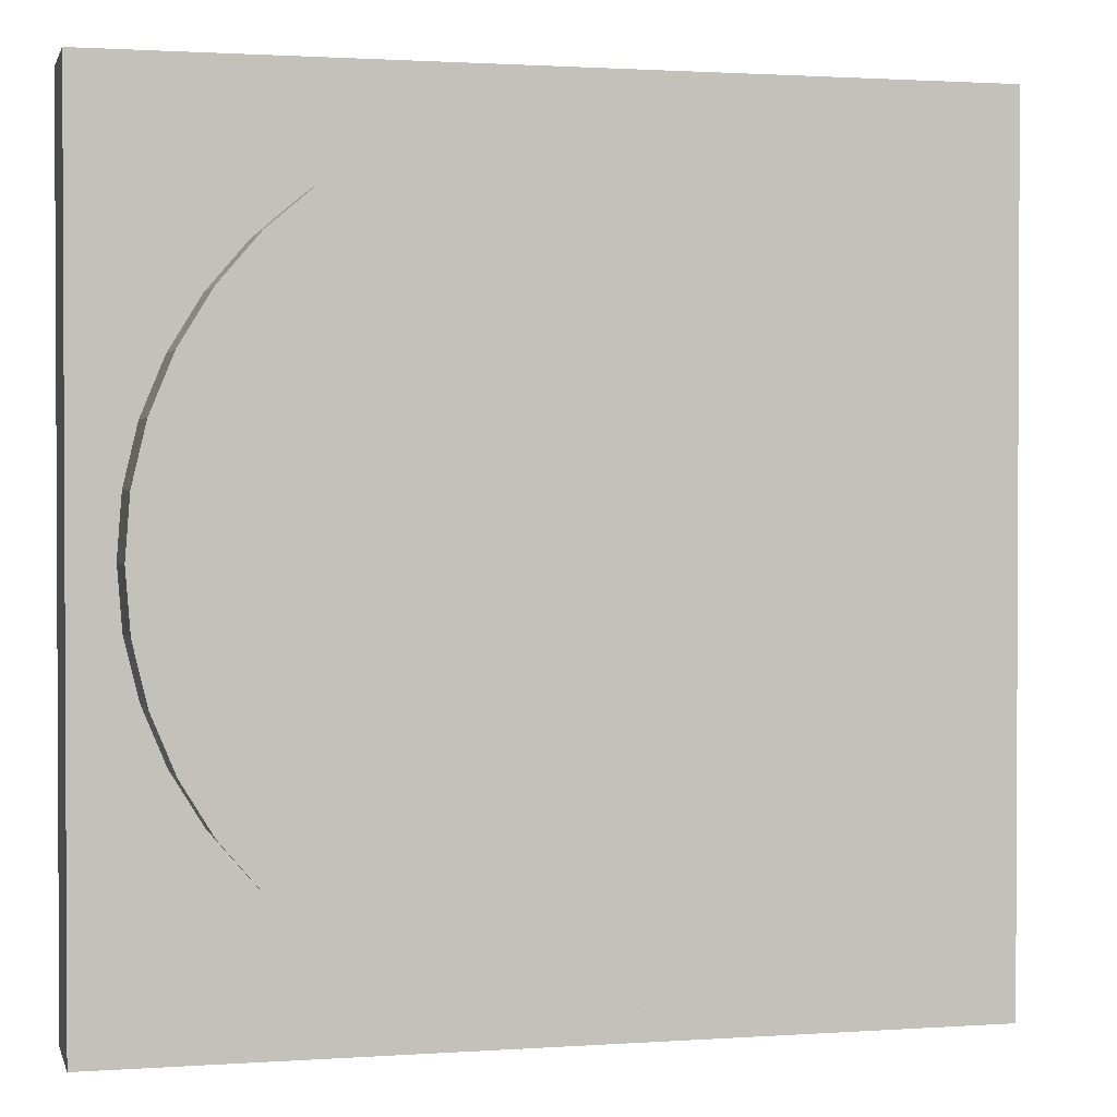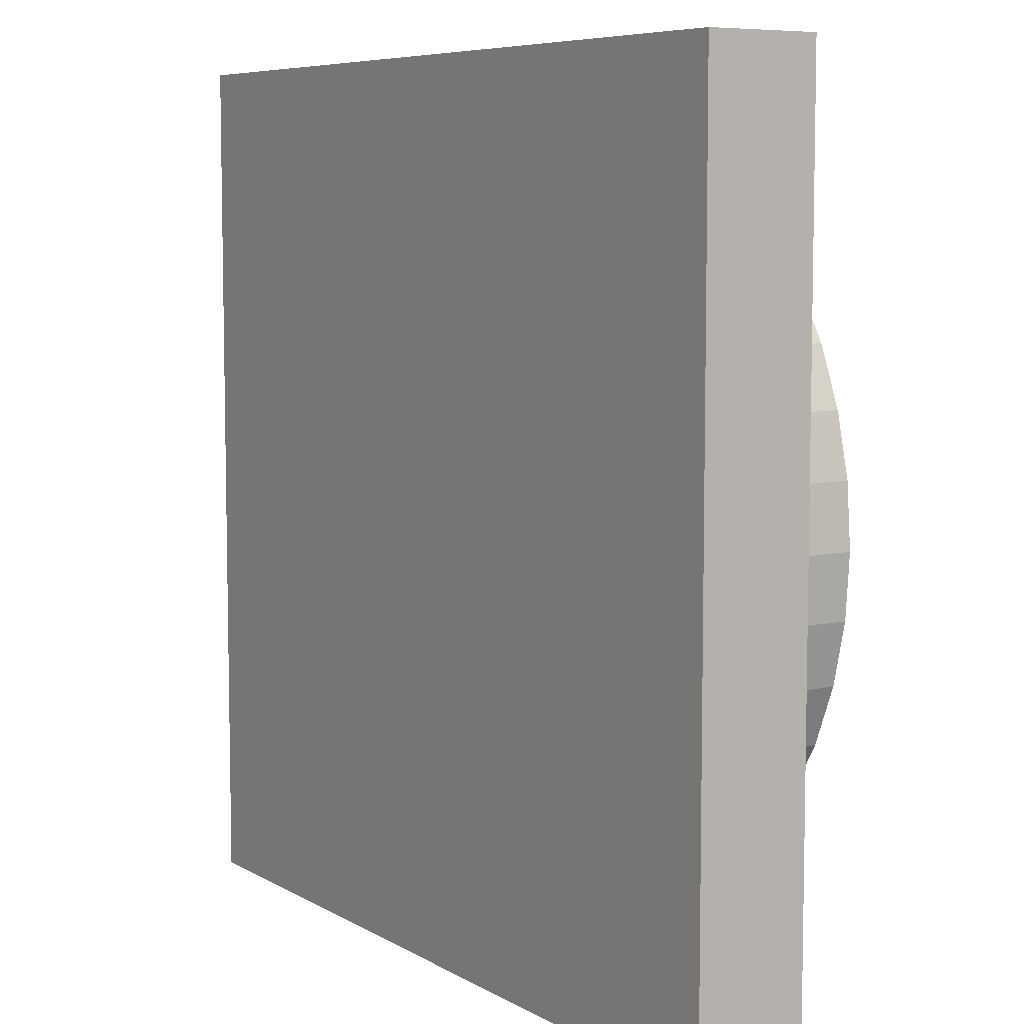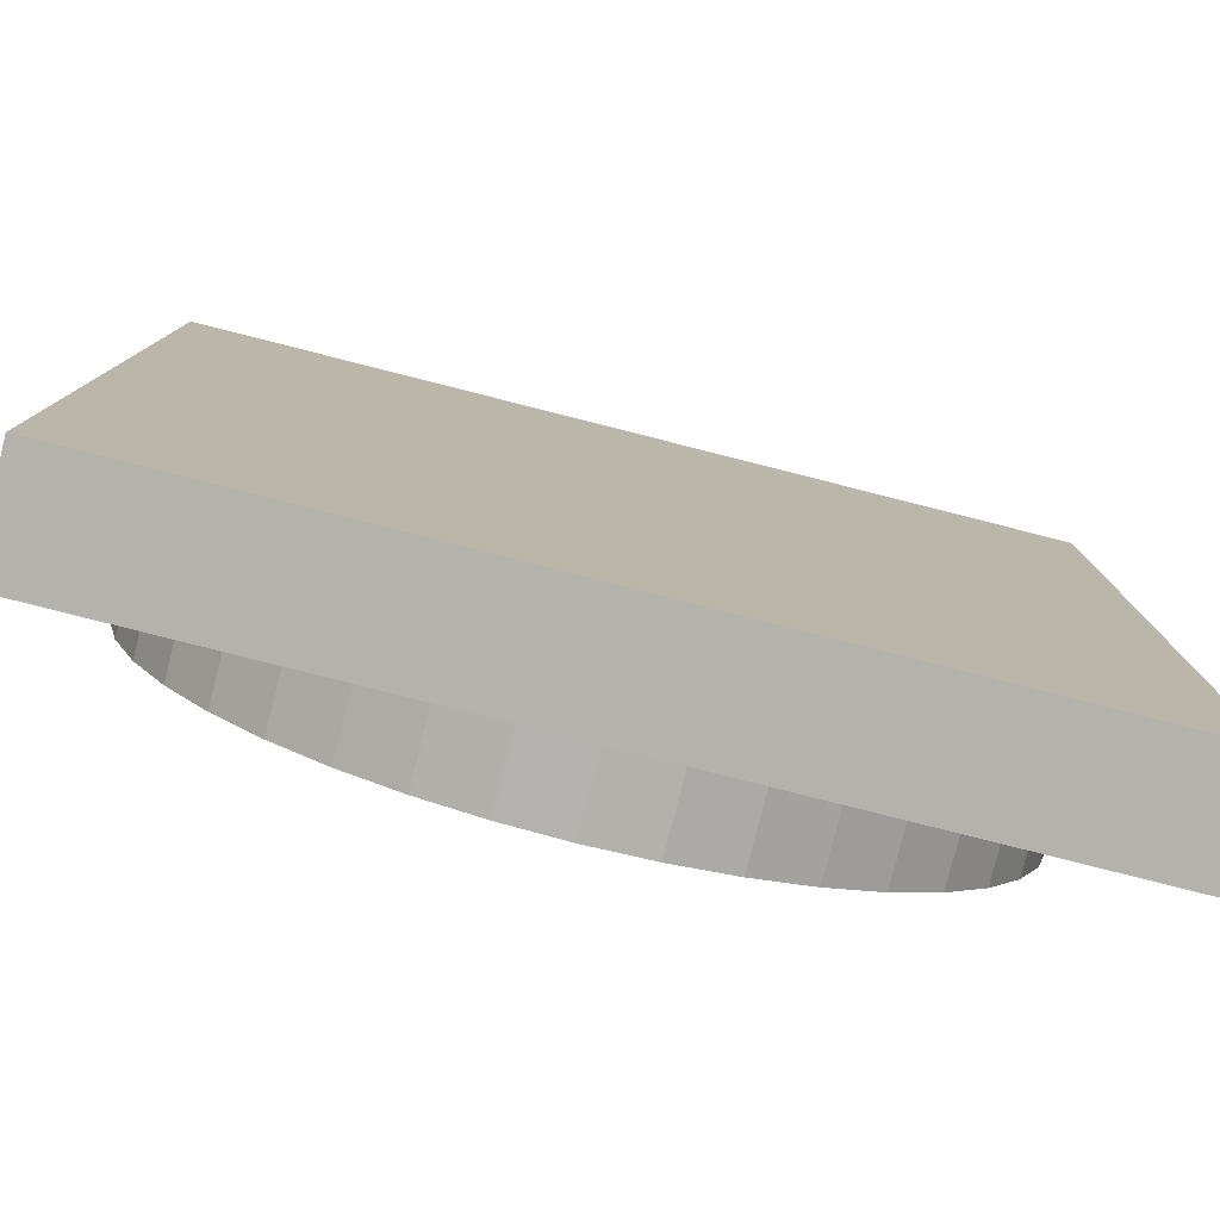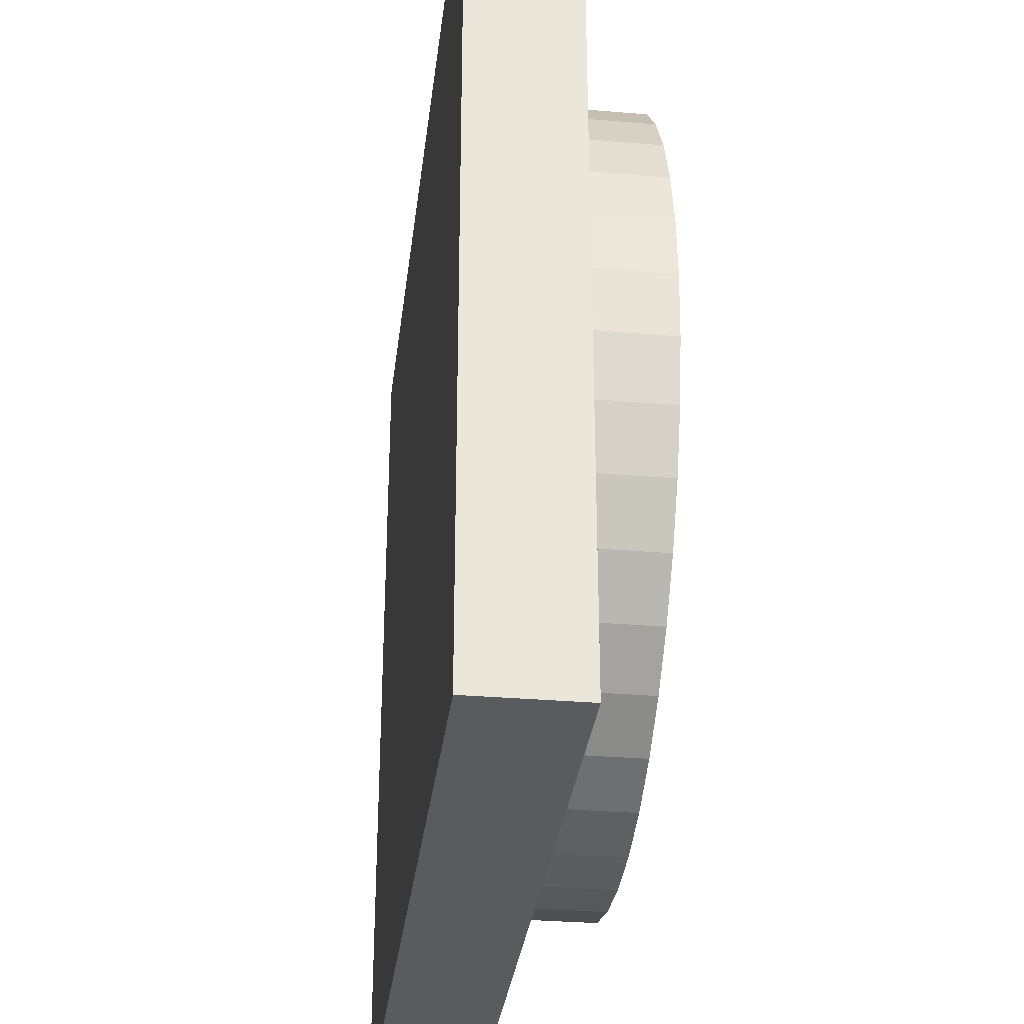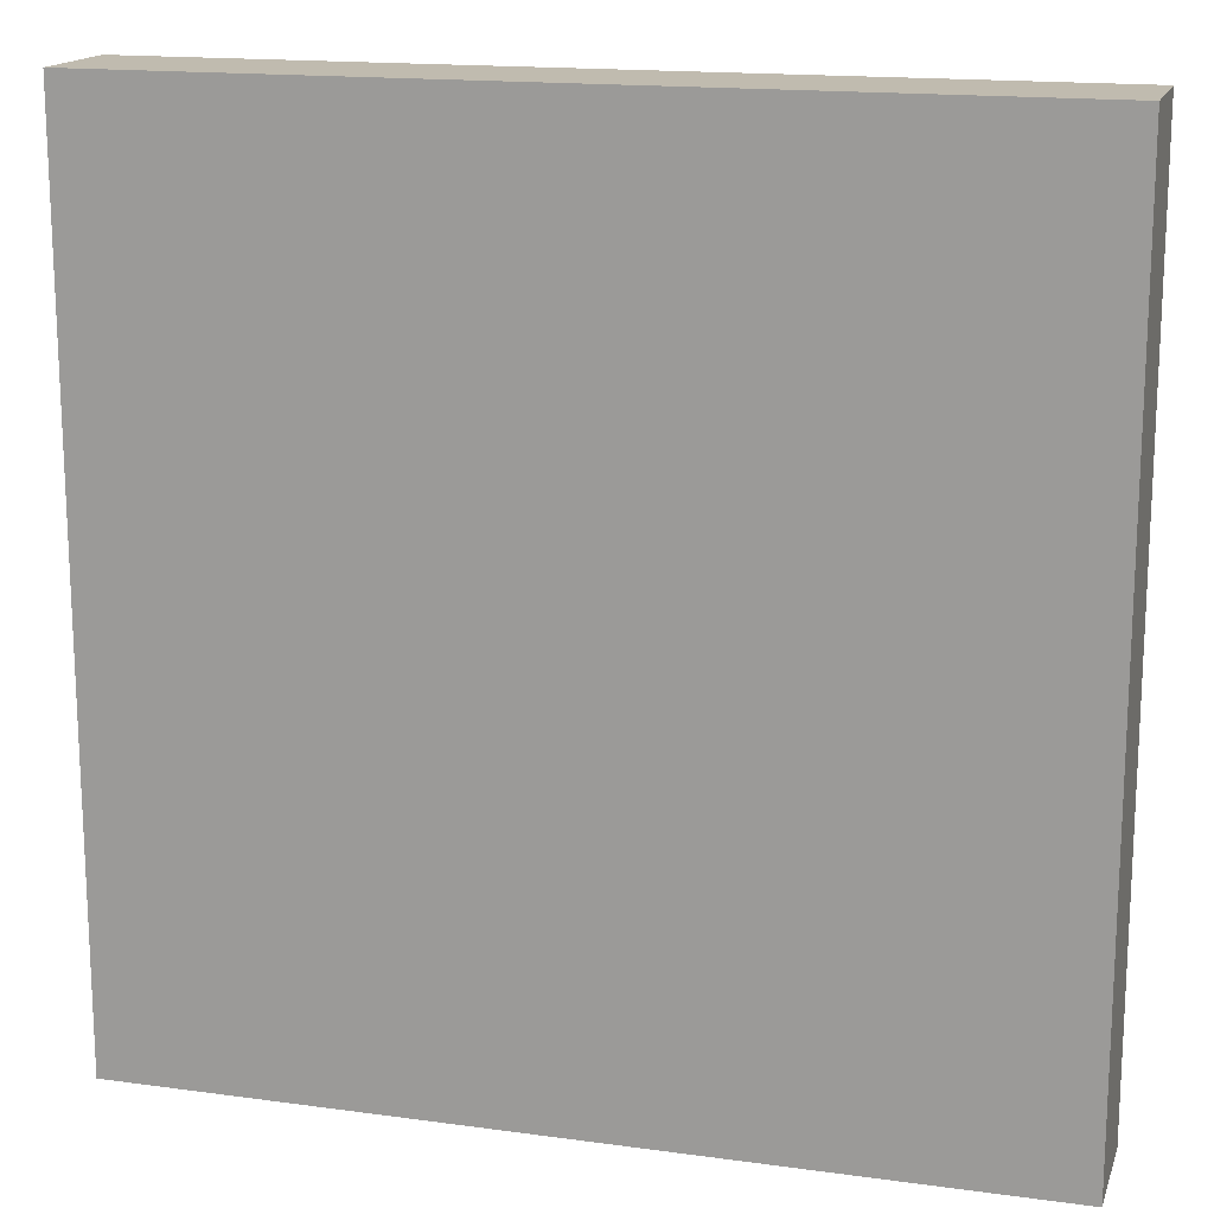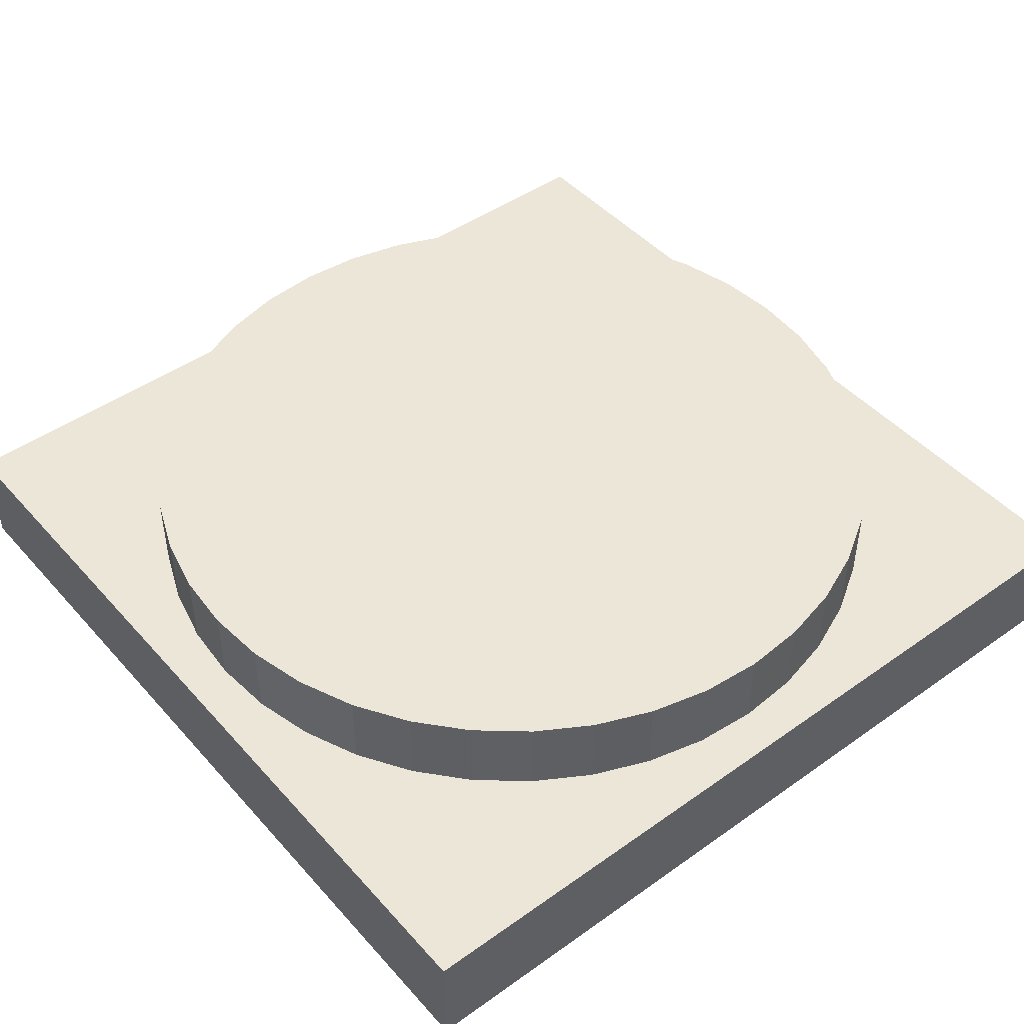
<metadata>
{"format":"obj","ext":"obj","renderer":"f3d","projection":"perspective","resolution":1024,"background":"white","views":[{"elev":1.5,"azim":166.0,"up":"+Z"},{"elev":7.1,"azim":57.4,"up":"+Z"},{"elev":-79.6,"azim":-14.2,"up":"+Z"},{"elev":-32.1,"azim":83.2,"up":"+Z"},{"elev":16.1,"azim":15.8,"up":"+Z"},{"elev":46.2,"azim":141.0,"up":"+Y"}]}
</metadata>
<code>
o Cube
v 1 0.1875 -1
v 1 -0.0625 -1
v 1 0.1875 1
v 1 -0.0625 1
v -1 0.1875 -1
v -1 -0.0625 -1
v -1 0.1875 1
v -1 -0.0625 1
v 0 0.125 -0.9
v 0 0.375 -0.9
v 0.1408 0.125 -0.8889
v 0.1408 0.375 -0.8889
v 0.2781 0.125 -0.856
v 0.2781 0.375 -0.856
v 0.4086 0.125 -0.8019
v 0.4086 0.375 -0.8019
v 0.529 0.125 -0.7281
v 0.529 0.375 -0.7281
v 0.6364 0.125 -0.6364
v 0.6364 0.375 -0.6364
v 0.7281 0.125 -0.529
v 0.7281 0.375 -0.529
v 0.8019 0.125 -0.4086
v 0.8019 0.375 -0.4086
v 0.856 0.125 -0.2781
v 0.856 0.375 -0.2781
v 0.8889 0.125 -0.1408
v 0.8889 0.375 -0.1408
v 0.9 0.125 0
v 0.9 0.375 0
v 0.8889 0.125 0.1408
v 0.8889 0.375 0.1408
v 0.856 0.125 0.2781
v 0.856 0.375 0.2781
v 0.8019 0.125 0.4086
v 0.8019 0.375 0.4086
v 0.7281 0.125 0.529
v 0.7281 0.375 0.529
v 0.6364 0.125 0.6364
v 0.6364 0.375 0.6364
v 0.529 0.125 0.7281
v 0.529 0.375 0.7281
v 0.4086 0.125 0.8019
v 0.4086 0.375 0.8019
v 0.2781 0.125 0.856
v 0.2781 0.375 0.856
v 0.1408 0.125 0.8889
v 0.1408 0.375 0.8889
v -0 0.125 0.9
v -0 0.375 0.9
v -0.1408 0.125 0.8889
v -0.1408 0.375 0.8889
v -0.2781 0.125 0.856
v -0.2781 0.375 0.856
v -0.4086 0.125 0.8019
v -0.4086 0.375 0.8019
v -0.529 0.125 0.7281
v -0.529 0.375 0.7281
v -0.6364 0.125 0.6364
v -0.6364 0.375 0.6364
v -0.7281 0.125 0.529
v -0.7281 0.375 0.529
v -0.8019 0.125 0.4086
v -0.8019 0.375 0.4086
v -0.856 0.125 0.2781
v -0.856 0.375 0.2781
v -0.8889 0.125 0.1408
v -0.8889 0.375 0.1408
v -0.9 0.125 -0
v -0.9 0.375 -0
v -0.8889 0.125 -0.1408
v -0.8889 0.375 -0.1408
v -0.856 0.125 -0.2781
v -0.856 0.375 -0.2781
v -0.8019 0.125 -0.4086
v -0.8019 0.375 -0.4086
v -0.7281 0.125 -0.529
v -0.7281 0.375 -0.529
v -0.6364 0.125 -0.6364
v -0.6364 0.375 -0.6364
v -0.529 0.125 -0.7281
v -0.529 0.375 -0.7281
v -0.4086 0.125 -0.8019
v -0.4086 0.375 -0.8019
v -0.2781 0.125 -0.856
v -0.2781 0.375 -0.856
v -0.1408 0.125 -0.8889
v -0.1408 0.375 -0.8889
f 1 5 7 3
f 4 3 7 8
f 8 7 5 6
f 6 2 4 8
f 2 1 3 4
f 6 5 1 2
f 9 10 12 11
f 11 12 14 13
f 13 14 16 15
f 15 16 18 17
f 17 18 20 19
f 19 20 22 21
f 21 22 24 23
f 23 24 26 25
f 25 26 28 27
f 27 28 30 29
f 29 30 32 31
f 31 32 34 33
f 33 34 36 35
f 35 36 38 37
f 37 38 40 39
f 39 40 42 41
f 41 42 44 43
f 43 44 46 45
f 45 46 48 47
f 47 48 50 49
f 49 50 52 51
f 51 52 54 53
f 53 54 56 55
f 55 56 58 57
f 57 58 60 59
f 59 60 62 61
f 61 62 64 63
f 63 64 66 65
f 65 66 68 67
f 67 68 70 69
f 69 70 72 71
f 71 72 74 73
f 73 74 76 75
f 75 76 78 77
f 77 78 80 79
f 79 80 82 81
f 81 82 84 83
f 83 84 86 85
f 12 10 88 86 84 82 80 78 76 74 72 70 68 66 64 62 60 58 56 54 52 50 48 46 44 42 40 38 36 34 32 30 28 26 24 22 20 18 16 14
f 85 86 88 87
f 87 88 10 9
f 9 11 13 15 17 19 21 23 25 27 29 31 33 35 37 39 41 43 45 47 49 51 53 55 57 59 61 63 65 67 69 71 73 75 77 79 81 83 85 87

</code>
